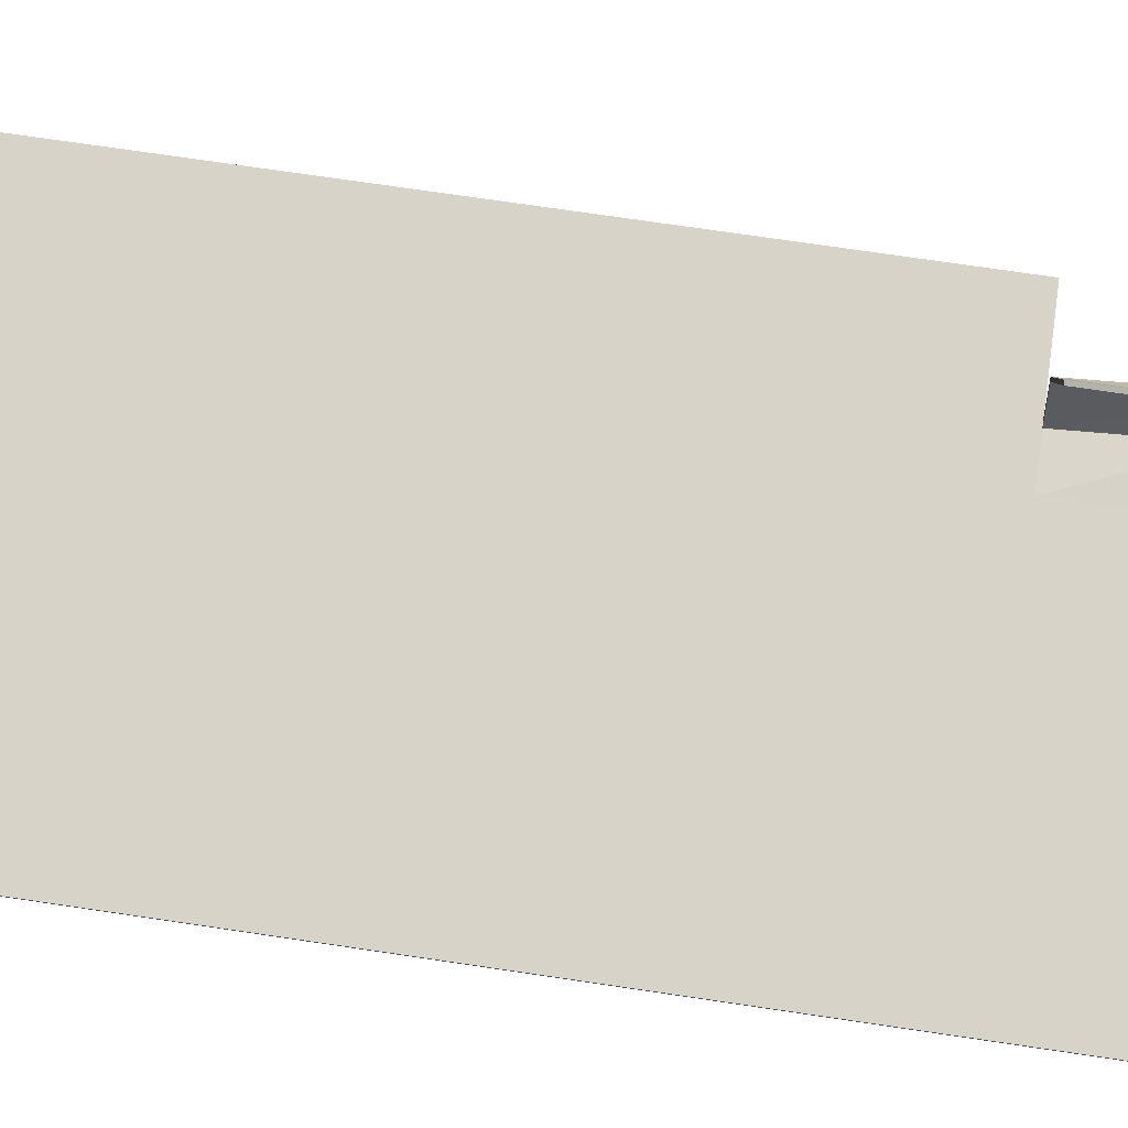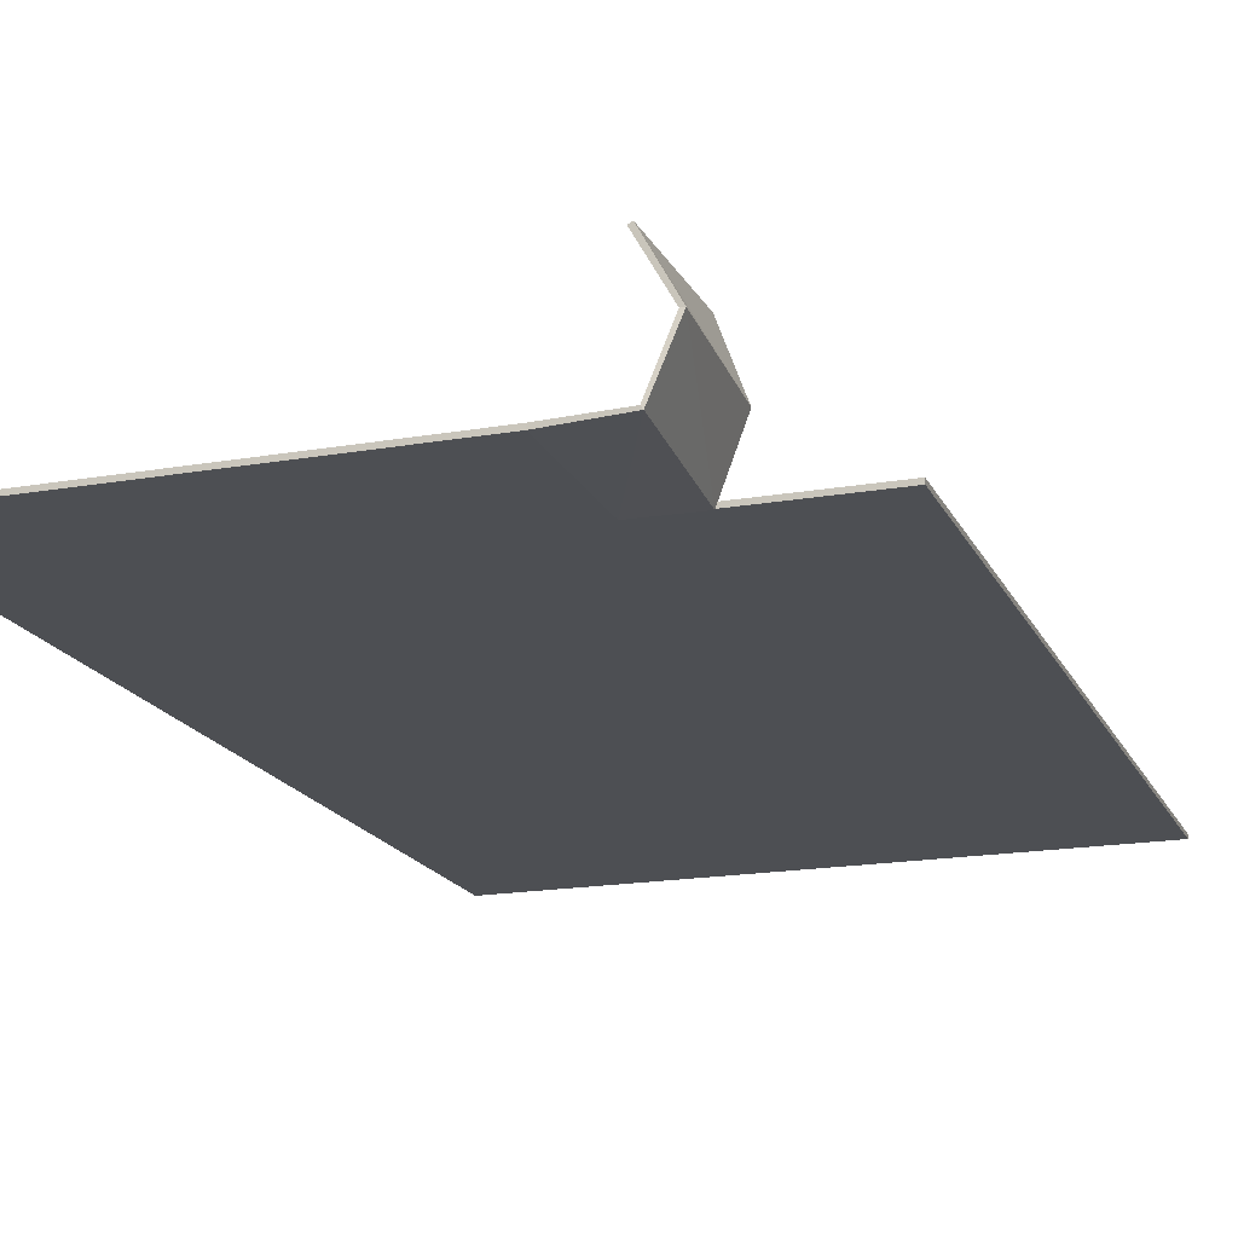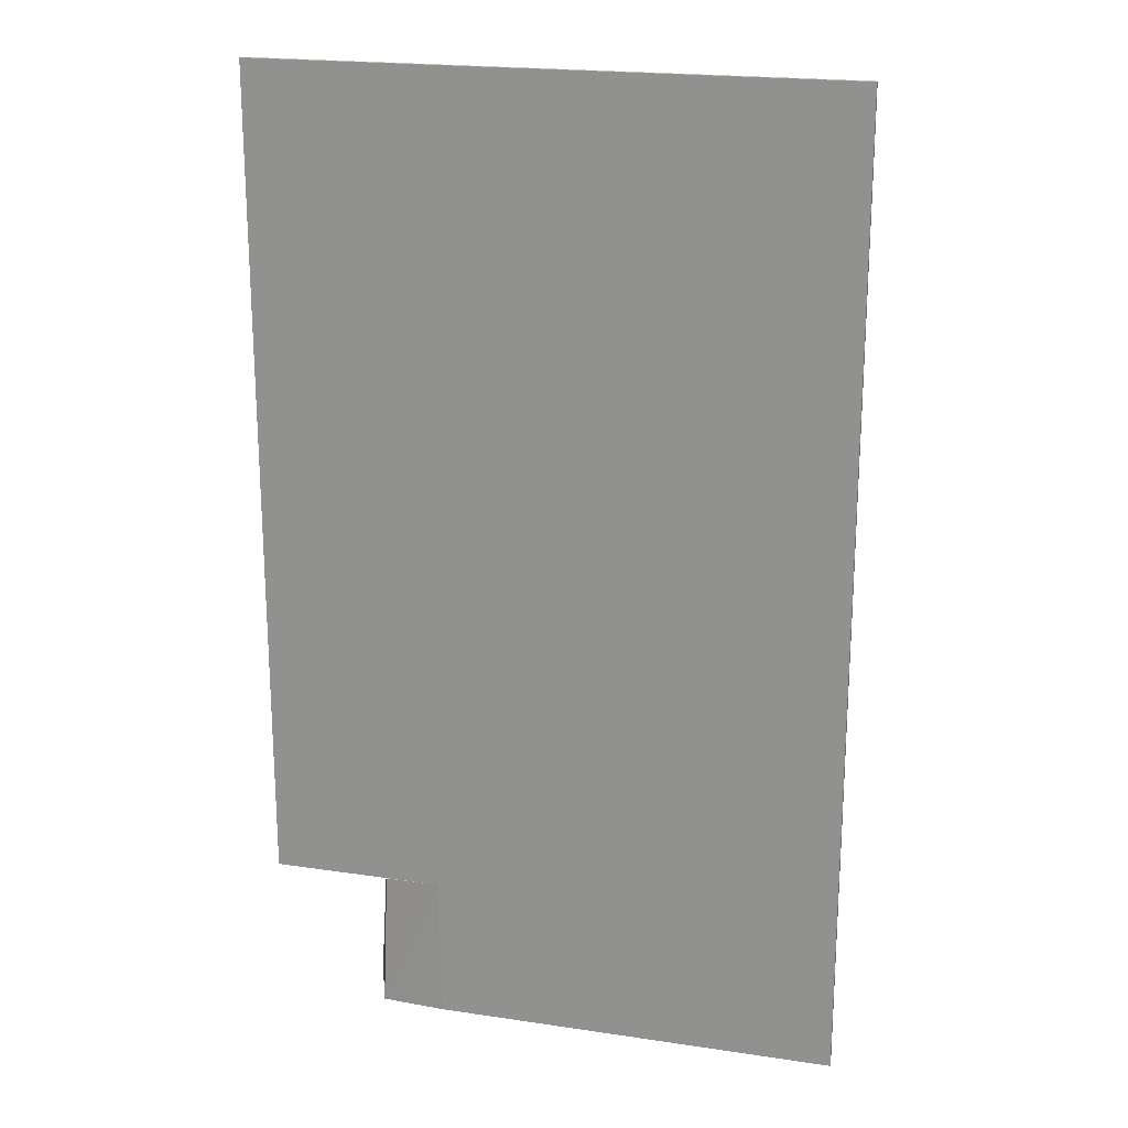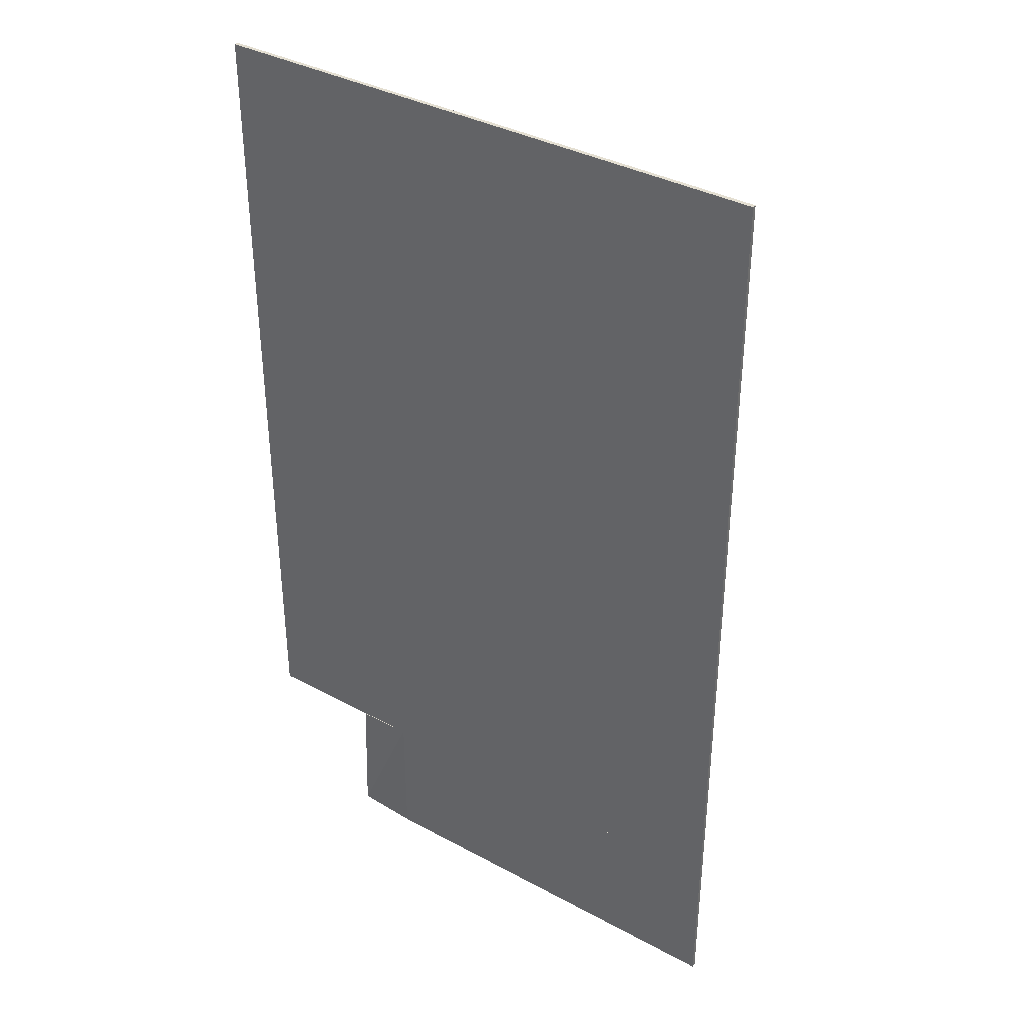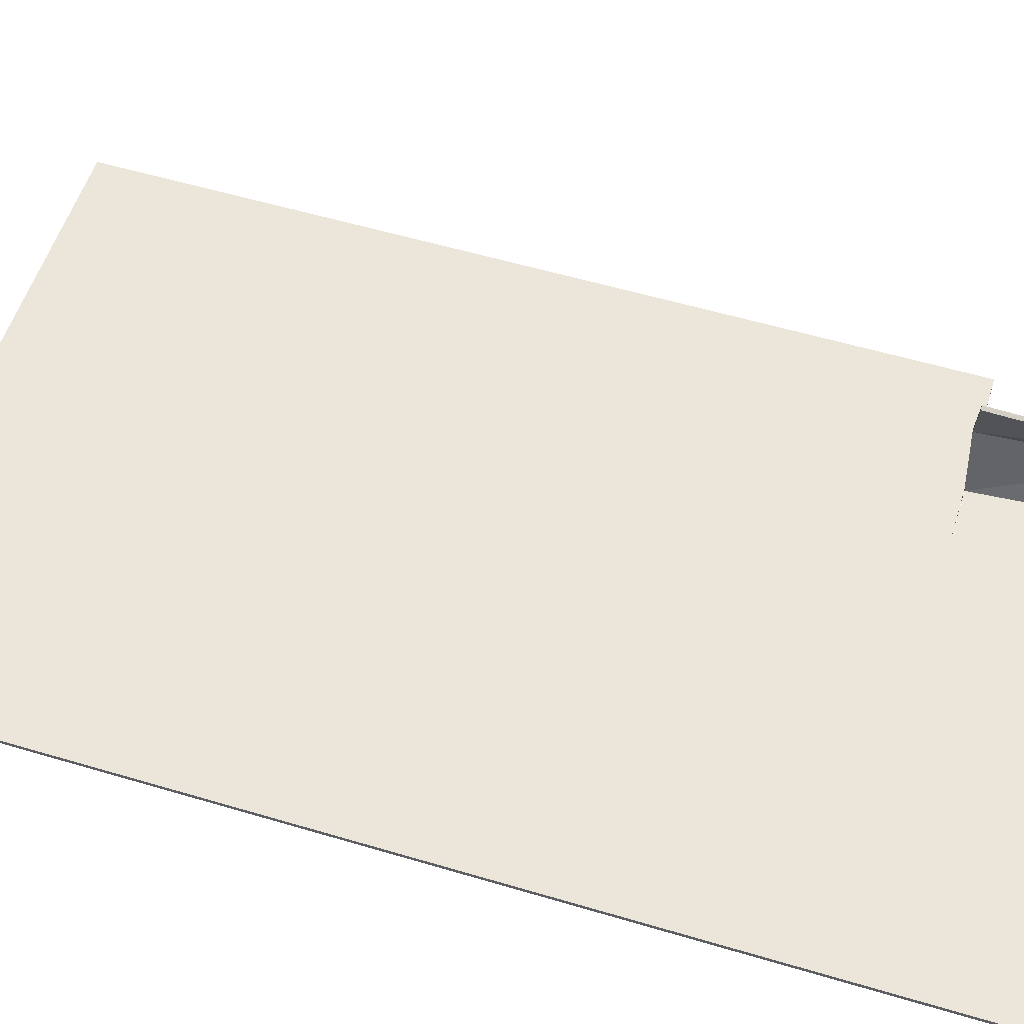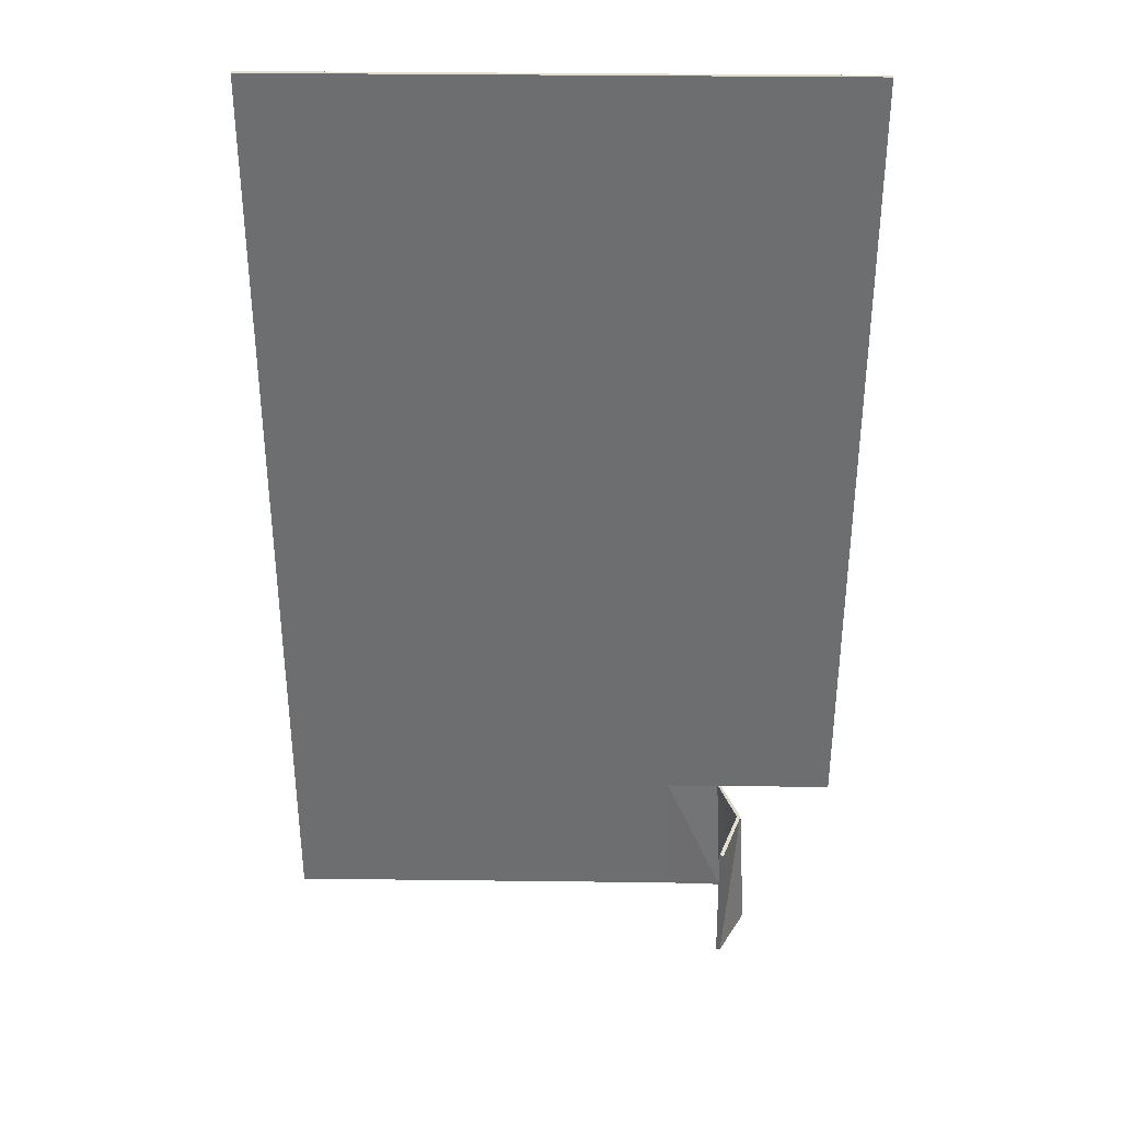
<metadata>
{"format":"obj","ext":"obj","renderer":"f3d","projection":"perspective","resolution":1024,"background":"white","views":[{"elev":75.9,"azim":98.3,"up":"+Y"},{"elev":-17.9,"azim":-161.0,"up":"+Y"},{"elev":20.3,"azim":15.2,"up":"+Z"},{"elev":36.9,"azim":34.9,"up":"+Z"},{"elev":55.2,"azim":107.5,"up":"+Y"},{"elev":35.6,"azim":-179.1,"up":"+Z"}]}
</metadata>
<code>
o Plane
v -0.7 0 1.167
v 0.7 0 1.167
v -0.4104 0.2504 -1.162
v 0.7 0 -1.167
v -0.4046 0.2684 -0.8126
v 0.7 0 -0.8169
v -0.56 0 1.167
v -0.42 0 1.167
v -0.28 -0 1.167
v -0.14 0 1.167
v -0 0 1.167
v 0.14 0 1.167
v 0.28 0 1.167
v 0.42 0 1.167
v 0.56 0 1.167
v 0.56 0 -1.167
v 0.42 0 -1.167
v 0.28 0 -1.167
v 0.14 0 -1.167
v -0 0 -1.167
v -0.14 0 -1.167
v -0.28 0 -1.167
v -0.4288 0.004571 -1.166
v -0.4758 0.1321 -1.154
v 0.56 0 -0.8169
v 0.42 0 -0.8169
v 0.28 0 -0.8169
v 0.14 0 -0.8169
v -0 0 -0.8169
v -0.14 0 -0.8169
v -0.28 -0 -0.8169
v -0.42 0 -0.8169
v -0.56 0 -0.8169
v -0.7 0 -0.8169
v -0.4544 0.1315 -0.8056
v -0.4103 -0.005012 -0.8176
v -0.28 0 -0.8169
v -0.14 0 -0.8169
v -0 0 -0.8169
v 0.14 0 -0.8169
v 0.28 0 -0.8169
v 0.42 0 -0.8169
v 0.7 0 -0.8169
v 0.56 0 -0.8169
v -0.4637 0.1319 -0.8052
v -0.4137 0.2726 -0.8126
v -0.4195 0.2546 -1.162
v 0.7 -0.01 -0.8169
v 0.56 -0.01 -0.8169
v 0.56 -0.01 -1.167
v 0.42 -0.01 -0.8169
v 0.42 -0.01 -1.167
v 0.28 -0.01 -0.8169
v 0.28 -0.01 -1.167
v 0.14 -0.01 -0.8169
v 0.14 -0.01 -1.167
v -0 -0.01 -0.8169
v -0 -0.01 -1.167
v -0.14 -0.01 -0.8169
v -0.14 -0.01 -1.167
v -0.28 -0.01 -0.8169
v -0.28 -0.01 -1.167
v -0.415 -0.01167 -0.8171
v -0.4335 -0.002091 -1.166
v -0.4851 0.1325 -1.154
v -0.56 -0.01 1.167
v -0.42 -0.01 -0.8169
v -0.42 -0.01 1.167
v 0.7 -0.01 -1.167
v 0.42 -0.01 1.167
v 0.42 -0.01 -0.8169
v 0.56 -0.01 1.167
v 0.56 -0.01 -0.8169
v 0.7 -0.01 1.167
v 0.7 -0.01 -0.8169
v 0.28 -0.01 -0.8169
v 0.28 -0.01 1.167
v 0.14 -0.01 -0.8169
v 0.14 -0.01 1.167
v -0 -0.01 -0.8169
v -0 -0.01 1.167
v -0.14 -0.01 -0.8169
v -0.14 -0.01 1.167
v -0.28 -0.01 -0.8169
v -0.28 -0.01 1.167
v -0.56 -0.01 -0.8169
v -0.7 -0.01 1.167
v -0.7 -0.01 -0.8169
f 35 3 5
f 43 16 44
f 44 17 42
f 42 18 41
f 41 19 40
f 40 20 39
f 39 21 38
f 38 22 37
f 37 23 36
f 36 24 35
f 7 8 32
f 35 24 3
f 43 4 16
f 44 16 17
f 42 17 18
f 41 18 19
f 40 19 20
f 39 20 21
f 38 21 22
f 37 22 23
f 36 23 24
f 14 15 26
f 15 2 25
f 26 15 25
f 2 6 25
f 26 27 14
f 27 28 13
f 14 27 13
f 12 13 28
f 28 29 12
f 29 30 11
f 12 29 11
f 10 11 30
f 30 31 10
f 31 32 9
f 10 31 9
f 8 9 32
f 32 33 7
f 33 34 1
f 1 7 33
f 45 46 47
f 48 49 50
f 49 51 52
f 51 53 54
f 53 55 56
f 55 57 58
f 57 59 60
f 59 61 62
f 61 63 64
f 63 45 65
f 66 67 68
f 45 47 65
f 48 50 69
f 49 52 50
f 51 54 52
f 53 56 54
f 55 58 56
f 57 60 58
f 59 62 60
f 61 64 62
f 63 65 64
f 70 71 72
f 72 73 74
f 71 73 72
f 74 73 75
f 71 70 76
f 76 77 78
f 70 77 76
f 79 78 77
f 78 79 80
f 80 81 82
f 79 81 80
f 83 82 81
f 82 83 84
f 84 85 67
f 83 85 84
f 68 67 85
f 67 66 86
f 86 87 88
f 87 86 66
f 31 30 82 84
f 16 4 69 50
f 3 24 65 47
f 39 38 59 57
f 30 29 80 82
f 17 16 50 52
f 5 3 47 46
f 38 37 61 59
f 29 28 78 80
f 18 17 52 54
f 6 2 74 75
f 37 36 63 61
f 28 27 76 78
f 19 18 54 56
f 35 5 46 45
f 36 35 45 63
f 27 26 71 76
f 20 19 56 58
f 7 1 87 66
f 26 25 73 71
f 21 20 58 60
f 8 7 66 68
f 25 6 75 73
f 22 21 60 62
f 9 8 68 85
f 23 22 62 64
f 10 9 85 83
f 24 23 64 65
f 11 10 83 81
f 43 44 49 48
f 12 11 81 79
f 44 42 51 49
f 34 33 86 88
f 13 12 79 77
f 1 34 88 87
f 42 41 53 51
f 33 32 67 86
f 14 13 77 70
f 4 43 48 69
f 41 40 55 53
f 32 31 84 67
f 15 14 70 72
f 2 15 72 74
f 40 39 57 55

</code>
